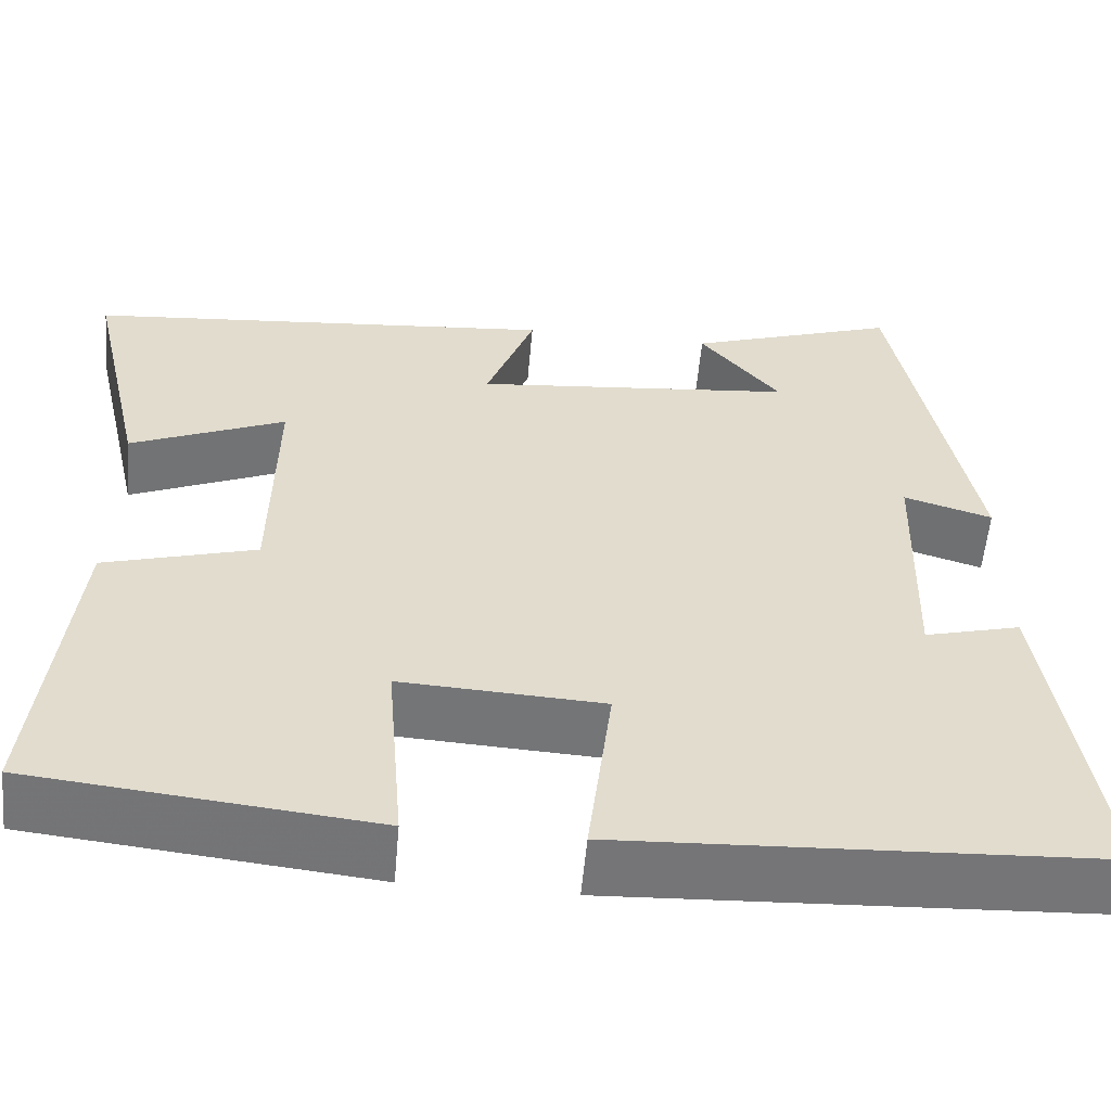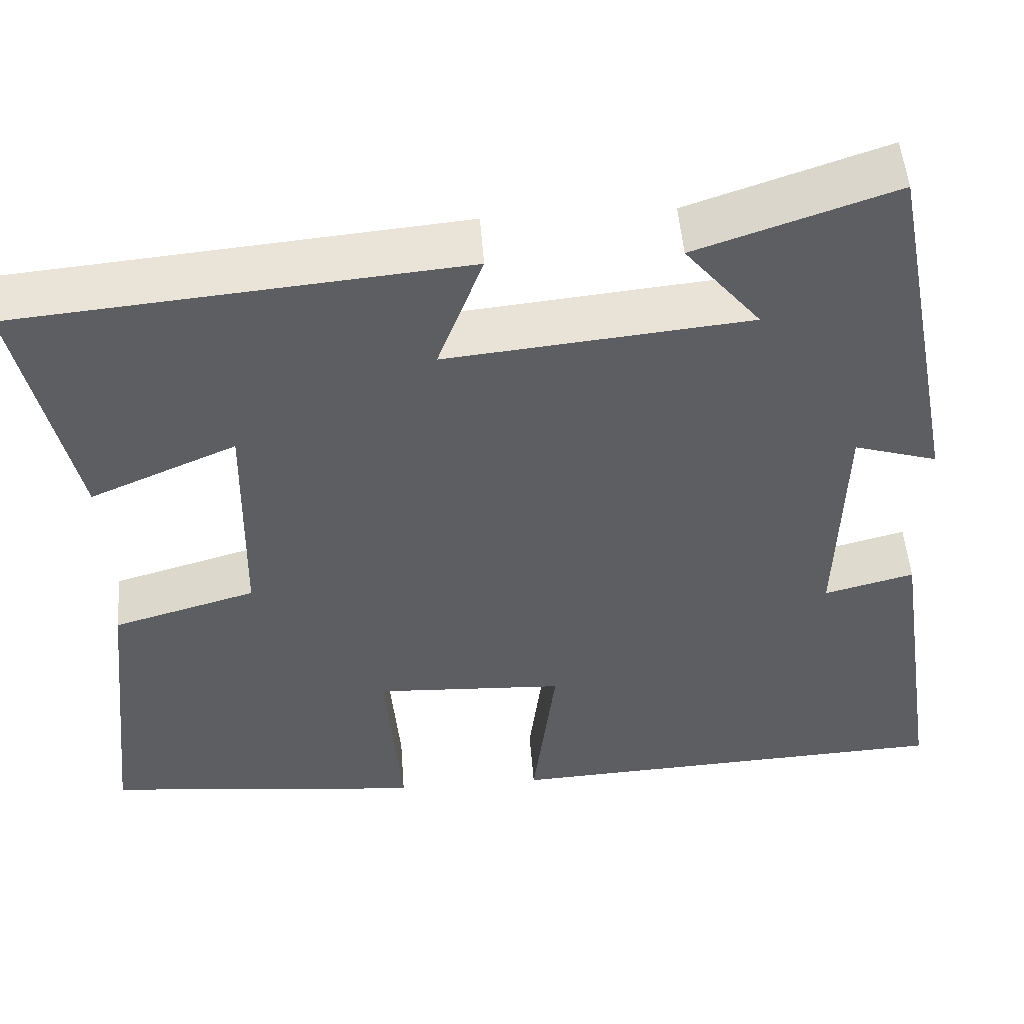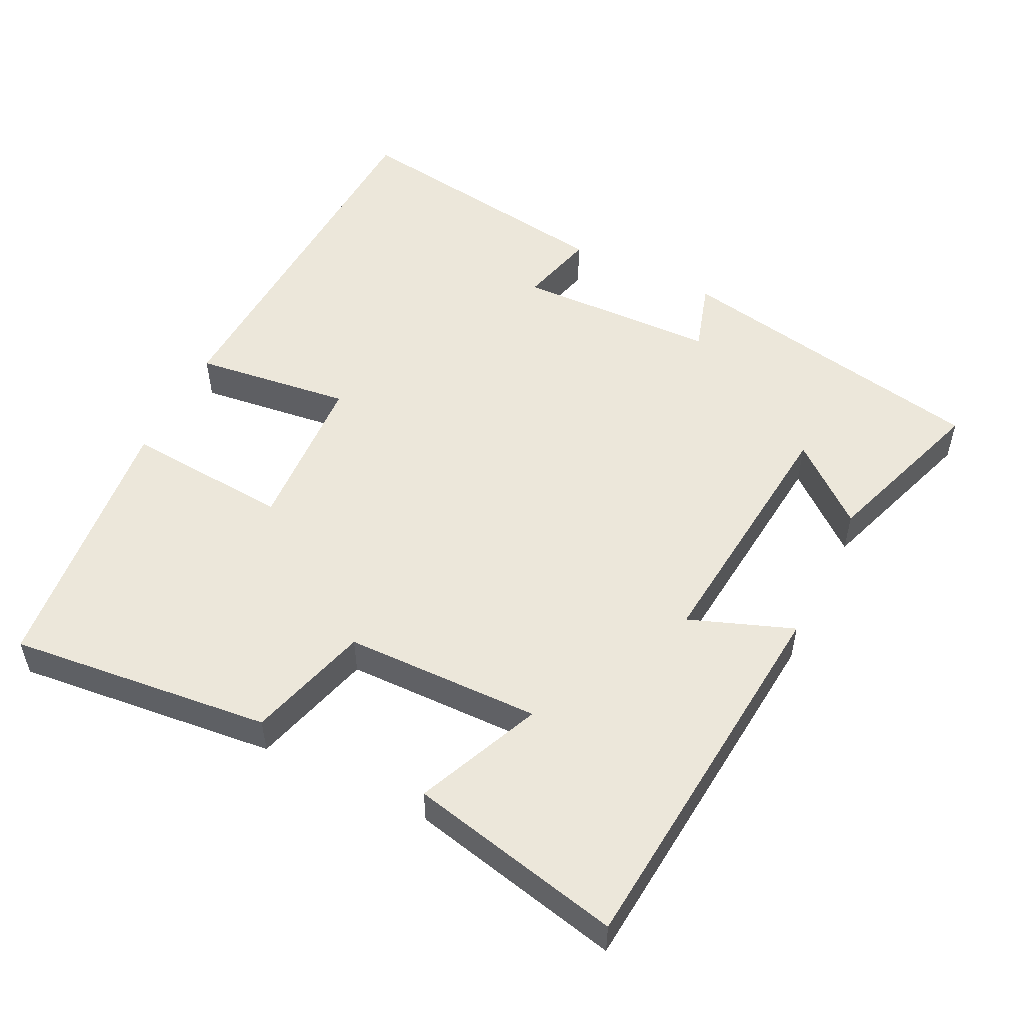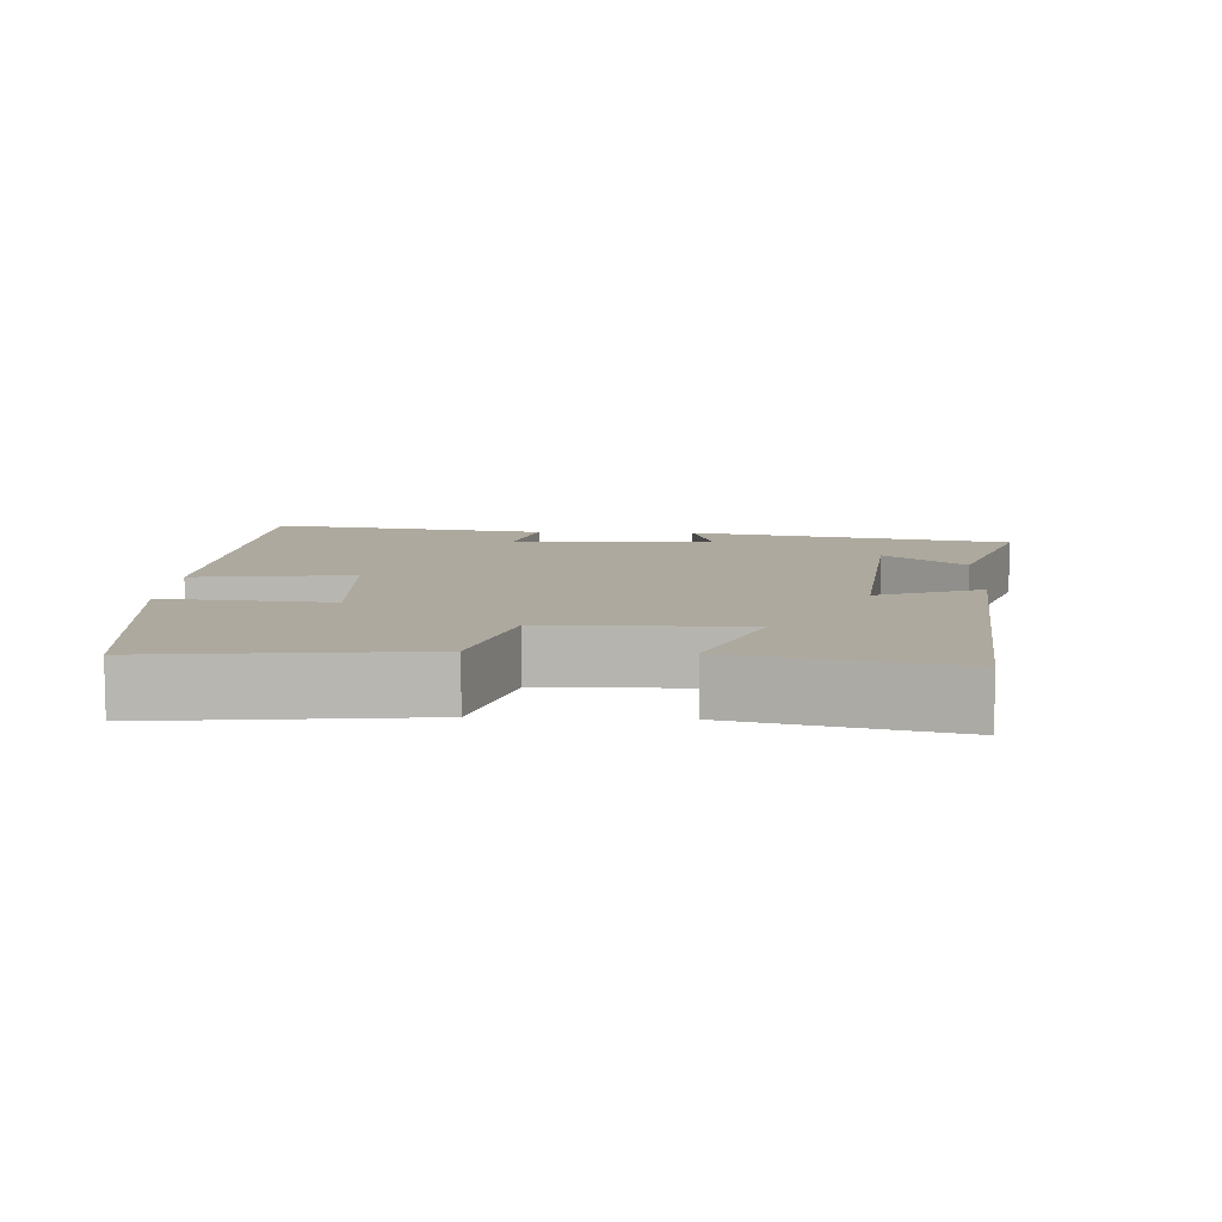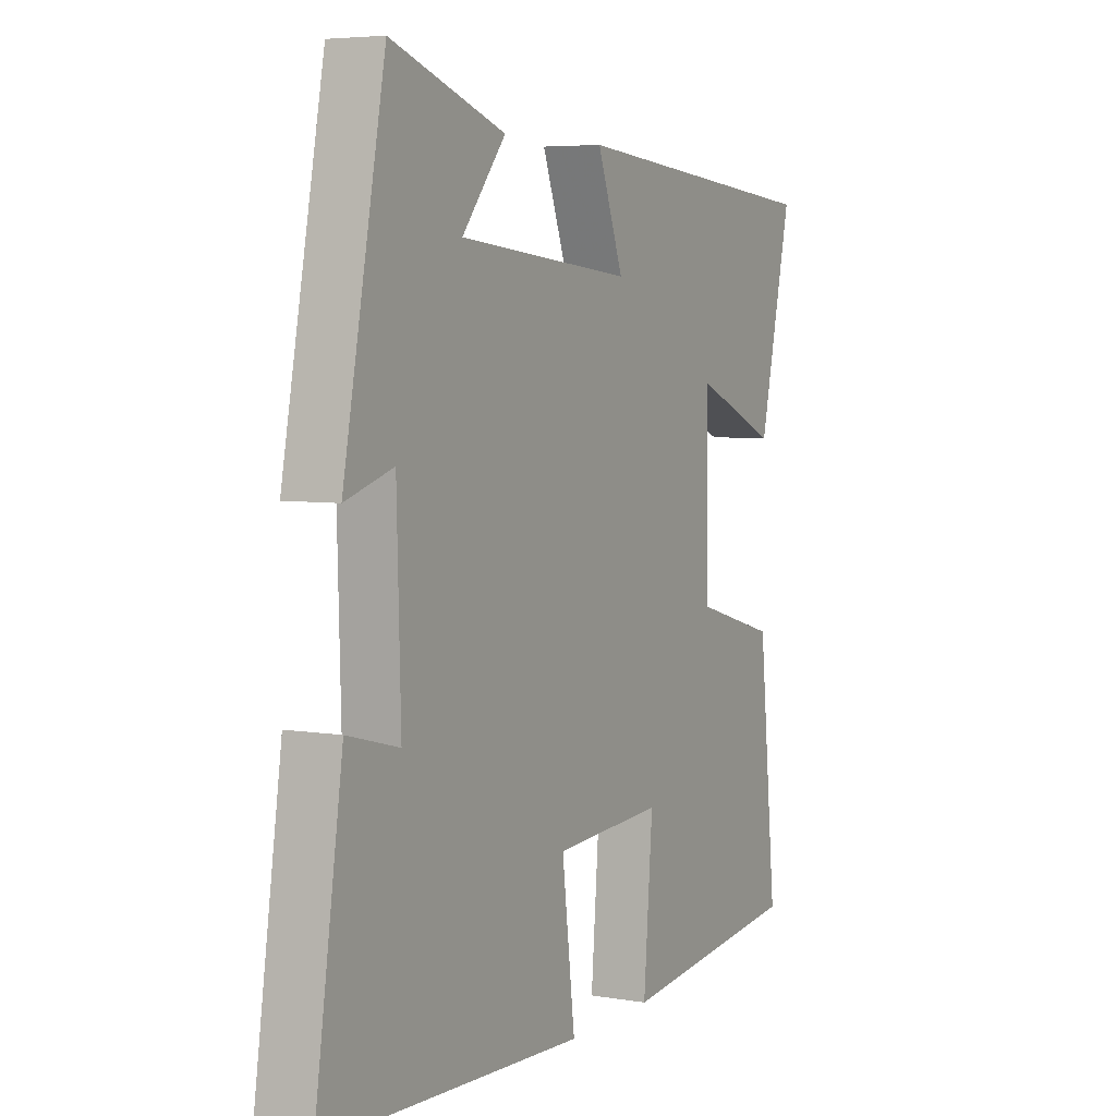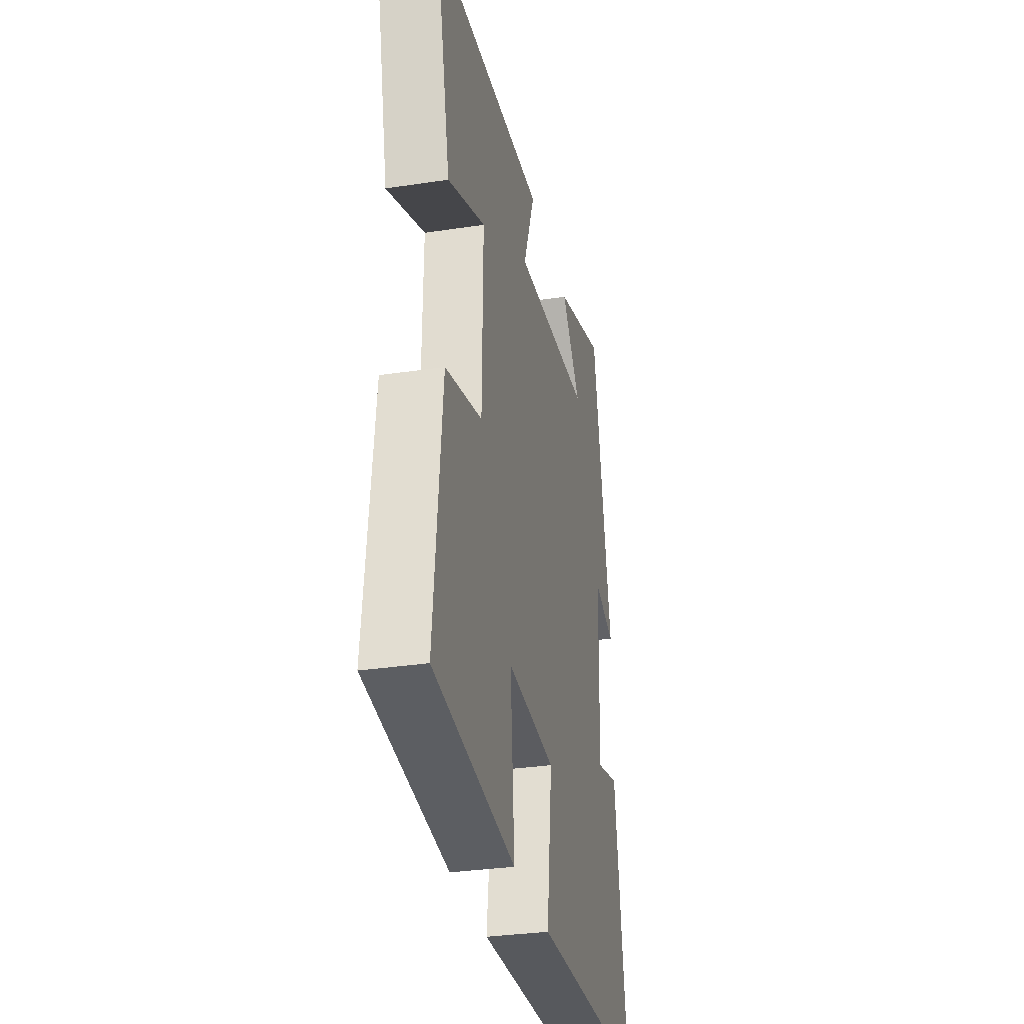
<metadata>
{"format":"obj","ext":"obj","renderer":"f3d","projection":"perspective","resolution":1024,"background":"white","views":[{"elev":-56.6,"azim":-5.1,"up":"+Z"},{"elev":50.2,"azim":-4.3,"up":"+Z"},{"elev":52.6,"azim":-63.8,"up":"+Y"},{"elev":9.0,"azim":-87.4,"up":"+Y"},{"elev":5.3,"azim":117.9,"up":"+Z"},{"elev":-32.2,"azim":-78.0,"up":"+Z"}]}
</metadata>
<code>
v -0.567 0.07 0.452
v -0.037 0.07 0.5
v -0.091 0.07 0.355
v 0.269 0.07 0.391
v 0.179 0.07 0.5
v 0.414 0.07 0.58
v 0.5 0.07 0.135
v 0.401 0.07 0.165
v 0.393 0.07 -0.115
v 0.5 0.07 -0.087
v 0.558 0.07 -0.474
v 0.023 0.07 -0.5
v 0.05 0.07 -0.281
v -0.176 0.07 -0.269
v -0.157 0.07 -0.5
v -0.538 0.07 -0.46
v -0.5 0.07 -0.094
v -0.33 0.07 -0.045
v -0.326 0.07 0.229
v -0.5 0.07 0.154
v -0.567 0 0.452
v -0.037 0 0.5
v -0.091 0 0.355
v 0.269 0 0.391
v 0.179 0 0.5
v 0.414 0 0.58
v 0.5 0 0.135
v 0.401 0 0.165
v 0.393 0 -0.115
v 0.5 0 -0.087
v 0.558 0 -0.474
v 0.023 0 -0.5
v 0.05 0 -0.281
v -0.176 0 -0.269
v -0.157 0 -0.5
v -0.538 0 -0.46
v -0.5 0 -0.094
v -0.33 0 -0.045
v -0.326 0 0.229
v -0.5 0 0.154
f 19 20 1 2
f 18 19 2 3
f 15 16 17 18
f 14 15 18
f 13 14 18 3
f 10 11 12 13
f 9 10 13
f 8 9 13 3
f 7 8 3 4
f 4 5 6 7
f 22 21 40 39
f 23 22 39 38
f 38 37 36 35
f 38 35 34
f 23 38 34 33
f 33 32 31 30
f 33 30 29
f 23 33 29 28
f 24 23 28 27
f 27 26 25 24
f 1 21 22 2
f 2 22 23 3
f 3 23 24 4
f 4 24 25 5
f 5 25 26 6
f 6 26 27 7
f 7 27 28 8
f 8 28 29 9
f 9 29 30 10
f 10 30 31 11
f 11 31 32 12
f 12 32 33 13
f 13 33 34 14
f 14 34 35 15
f 15 35 36 16
f 16 36 37 17
f 17 37 38 18
f 18 38 39 19
f 19 39 40 20
f 20 40 21 1

</code>
